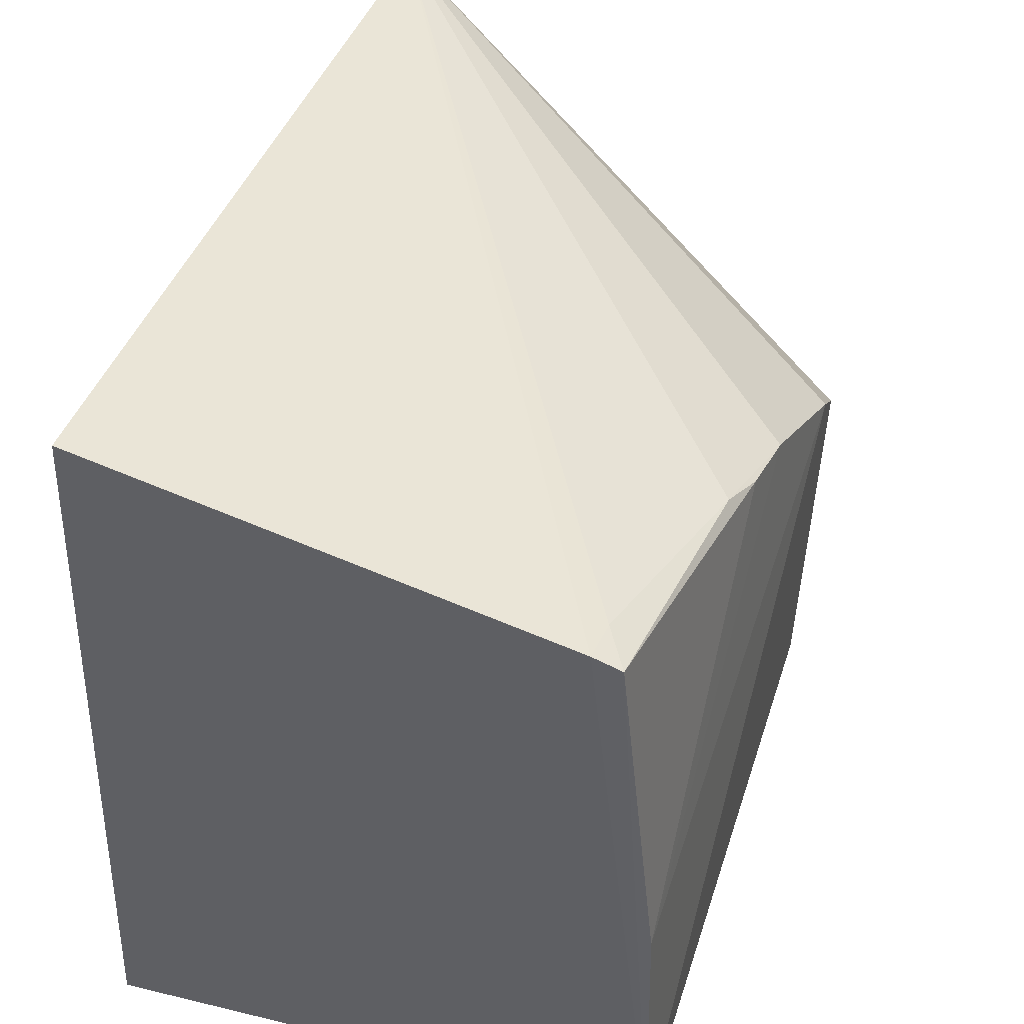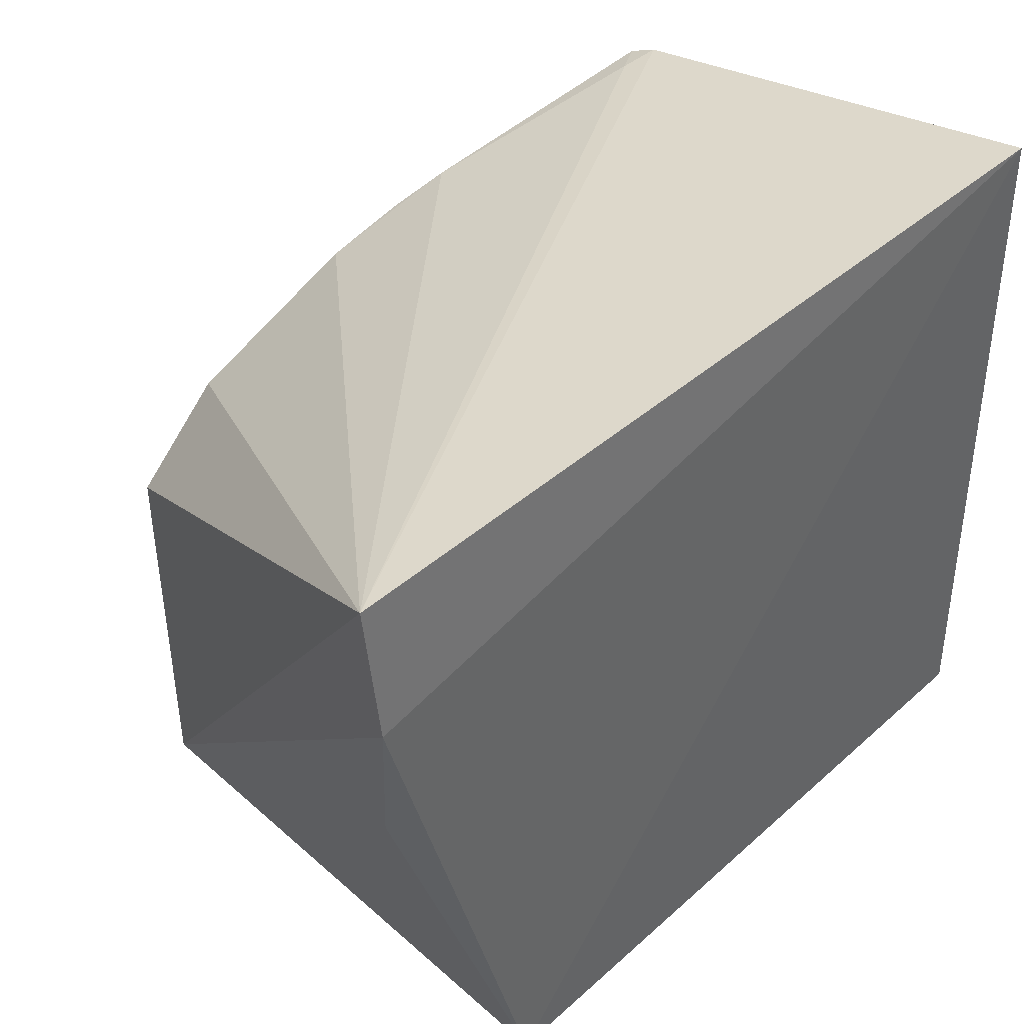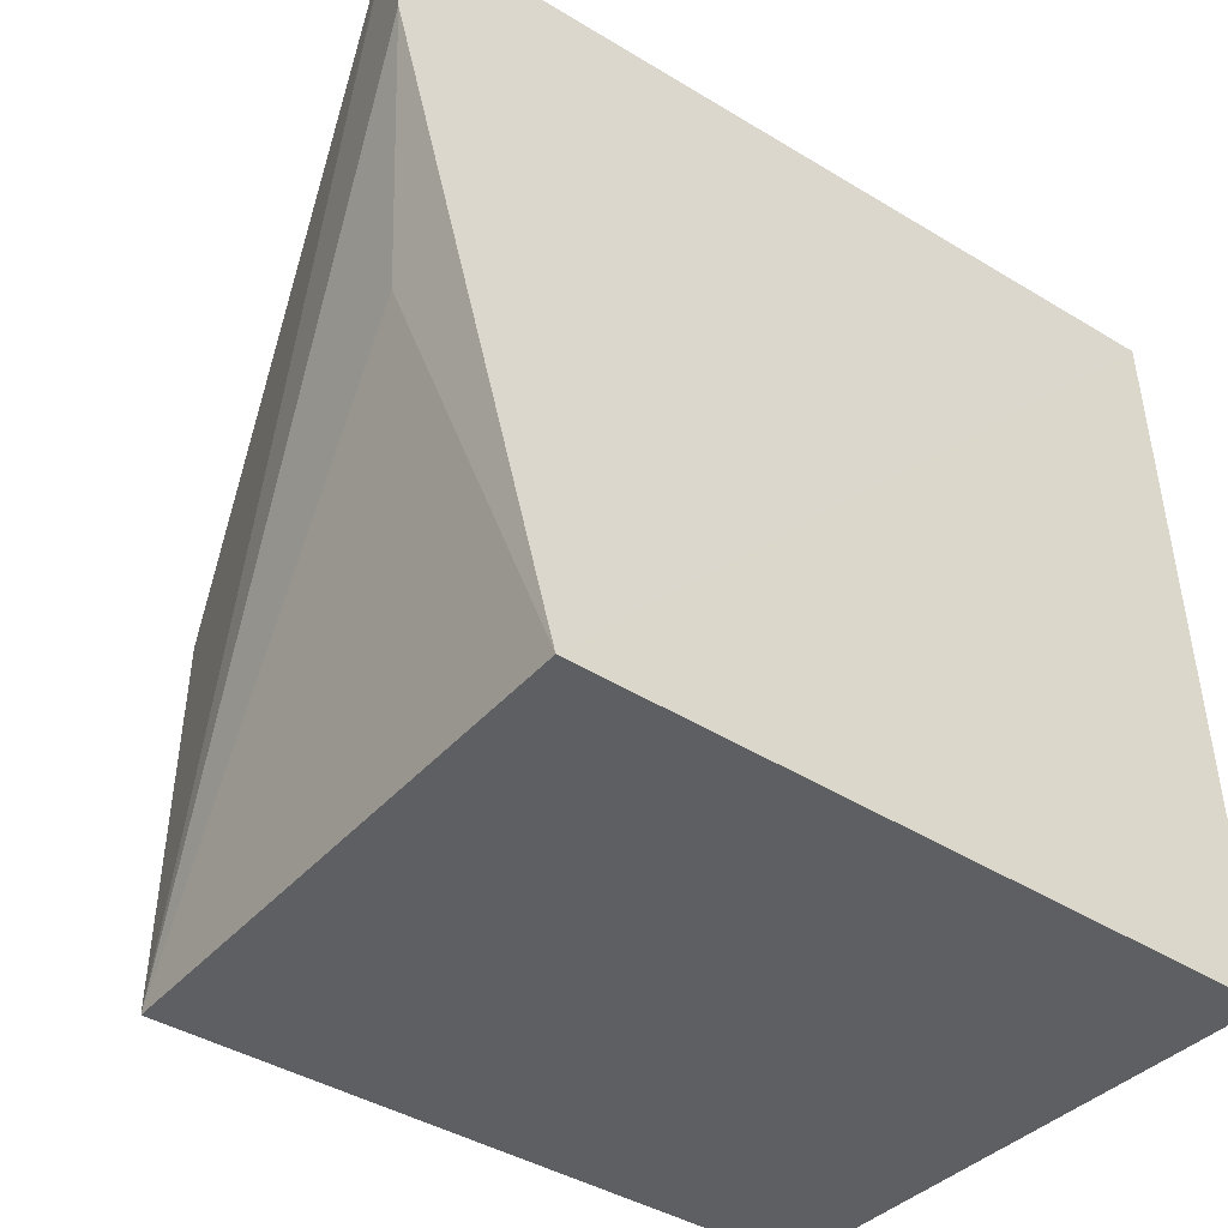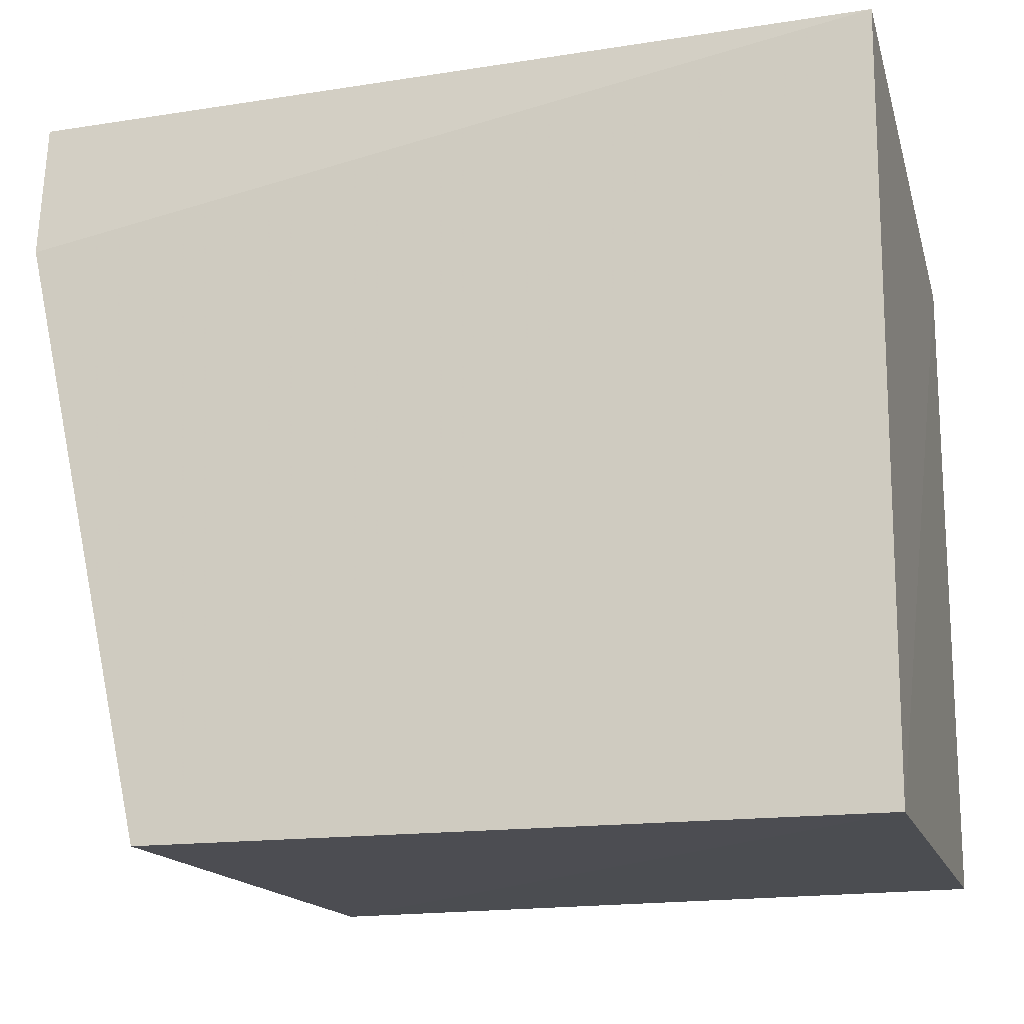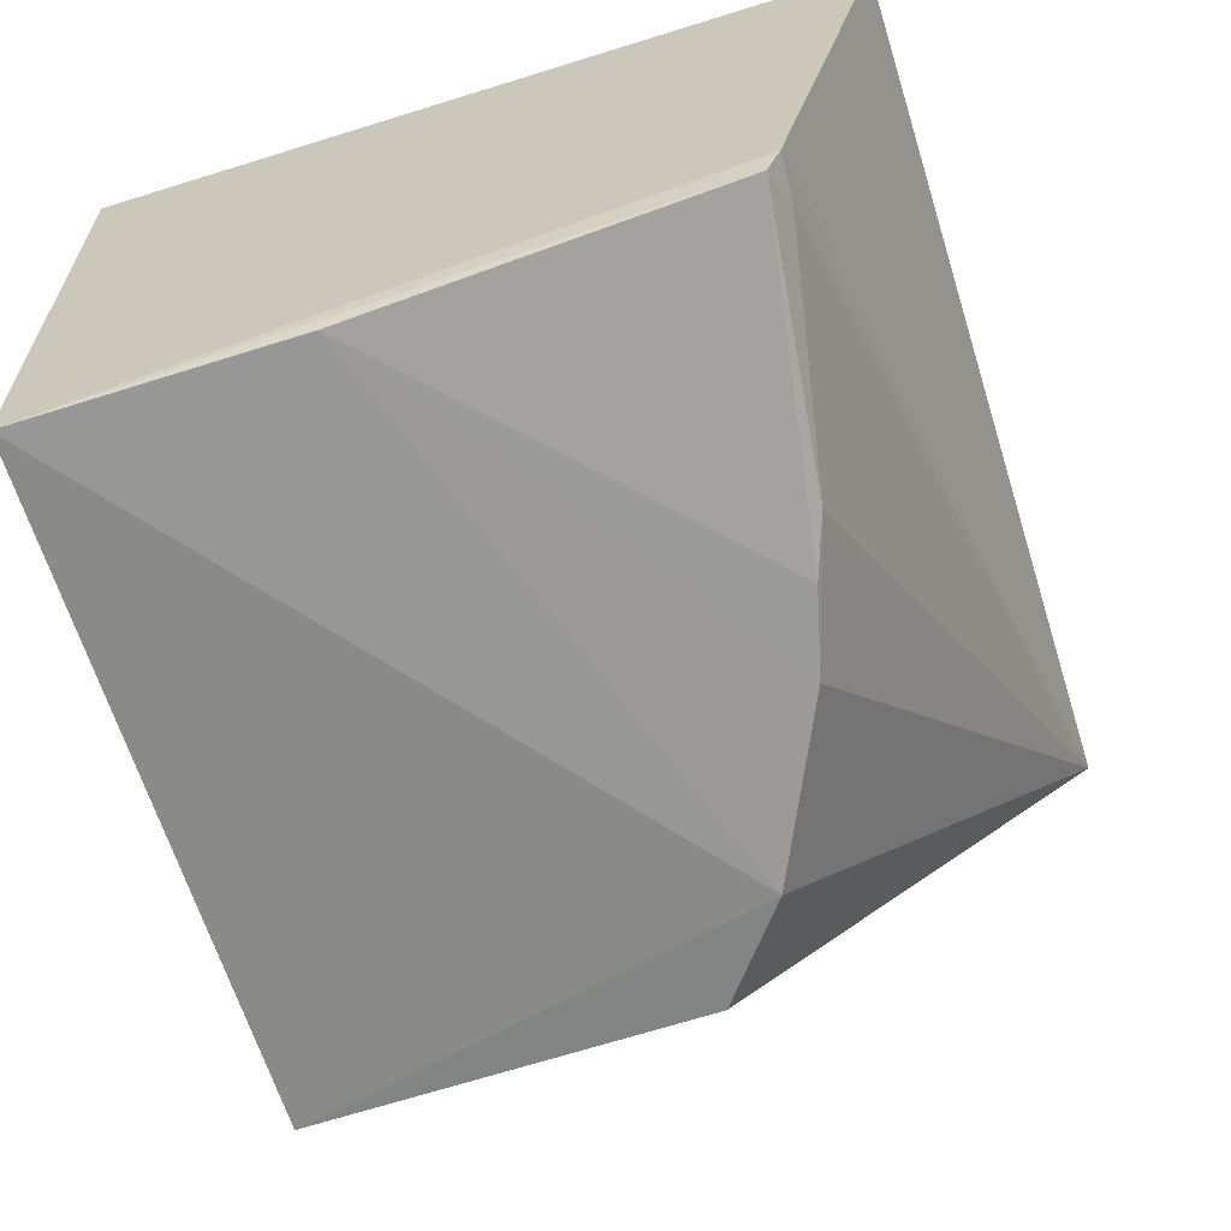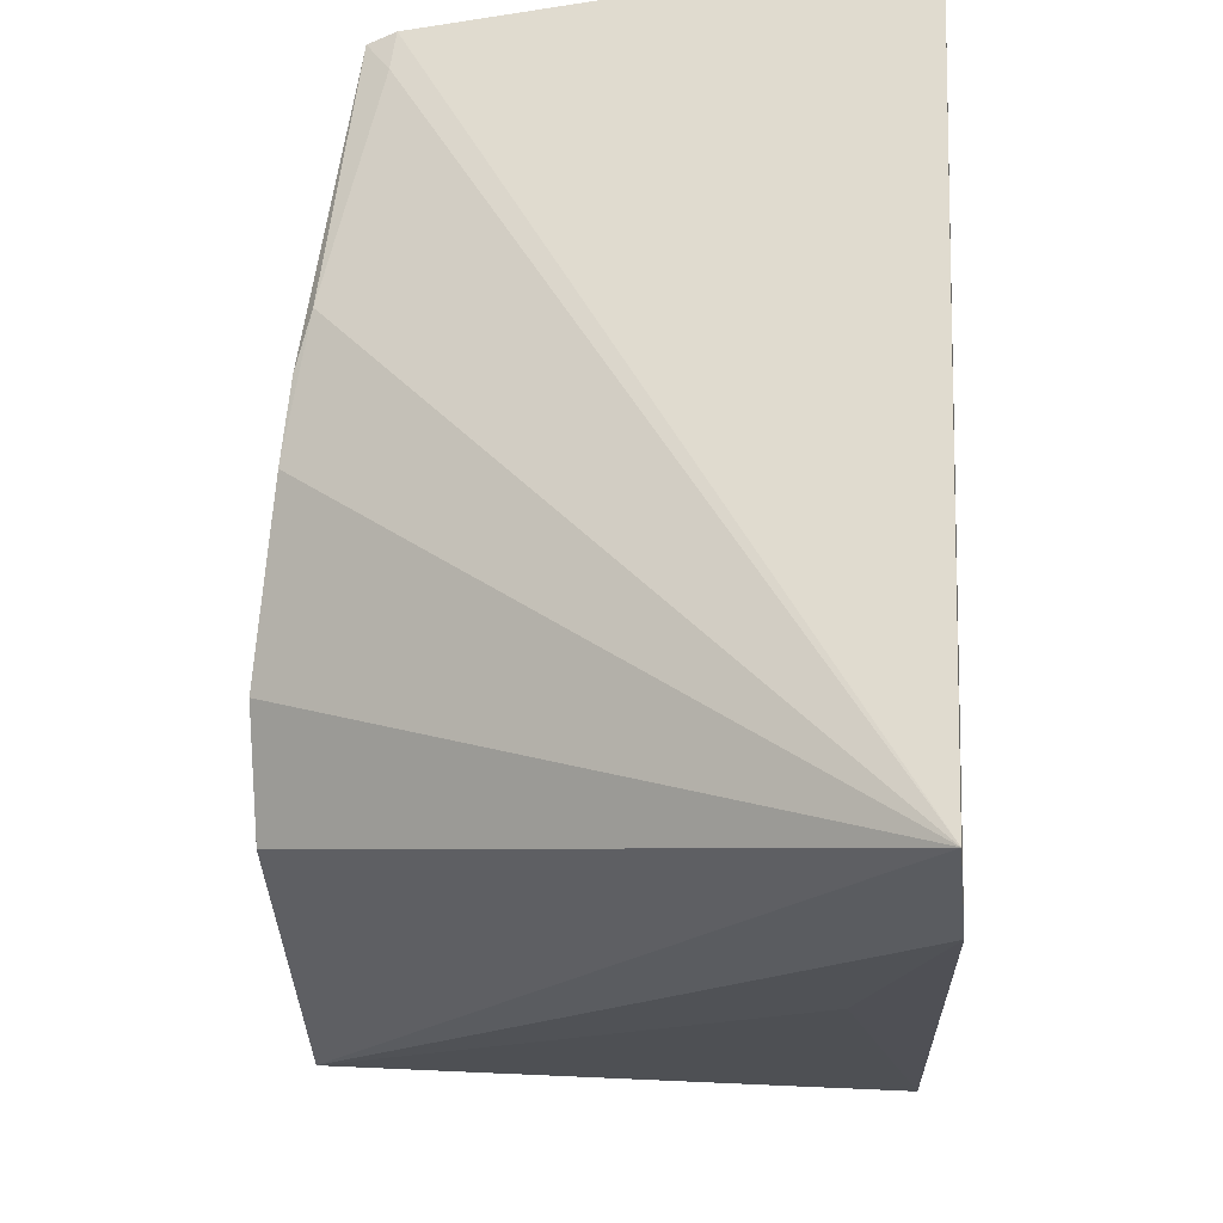
<metadata>
{"format":"obj","ext":"obj","renderer":"f3d","projection":"perspective","resolution":1024,"background":"white","views":[{"elev":42.7,"azim":-72.9,"up":"+Z"},{"elev":45.6,"azim":134.2,"up":"+Z"},{"elev":-40.5,"azim":141.9,"up":"+Z"},{"elev":-16.4,"azim":-163.9,"up":"+Z"},{"elev":-64.5,"azim":-72.3,"up":"+Y"},{"elev":57.1,"azim":91.5,"up":"+Z"}]}
</metadata>
<code>
v 0.1019 -0.08038 0.2427
v 0.1001 -0.08072 0.2422
v 0.08479 -0.1354 0.1624
v 0.01105 -0.0758 0.1625
v 0.01093 -0.07823 0.2431
v 0.08604 -0.0758 0.1625
v 0.01143 -0.1309 0.2298
v 0.1017 -0.07861 0.2277
v 0.07269 -0.1379 0.2129
v 0.01106 -0.128 0.2313
v 0.01181 -0.1354 0.1631
v 0.09594 -0.08569 0.2024
v 0.08321 -0.1371 0.2048
v 0.03998 -0.1338 0.2262
v 0.01202 -0.1348 0.1918
v 0.05449 -0.1361 0.2217
v 0.01554 -0.1284 0.231
v 0.04578 -0.1354 0.224
f 6 3 4
f 6 4 5
f 8 1 3
f 8 6 5
f 8 5 1
f 10 1 5
f 10 5 4
f 11 4 3
f 11 3 9
f 11 10 4
f 11 7 10
f 12 8 3
f 12 3 6
f 12 6 8
f 13 9 3
f 13 3 1
f 13 1 9
f 15 11 9
f 15 7 11
f 16 9 1
f 16 1 14
f 16 15 9
f 17 10 7
f 17 7 14
f 17 14 1
f 17 1 10
f 18 16 14
f 18 14 7
f 18 7 15
f 18 15 16

</code>
